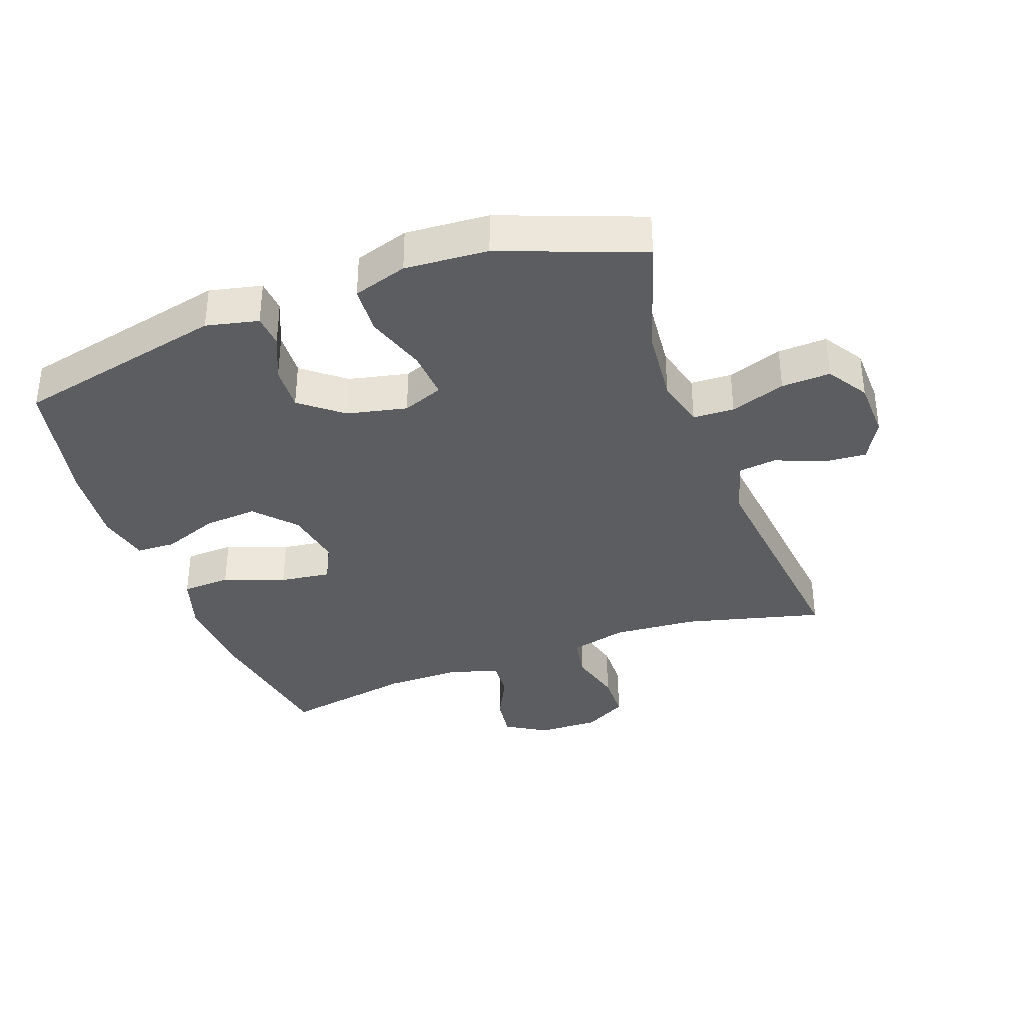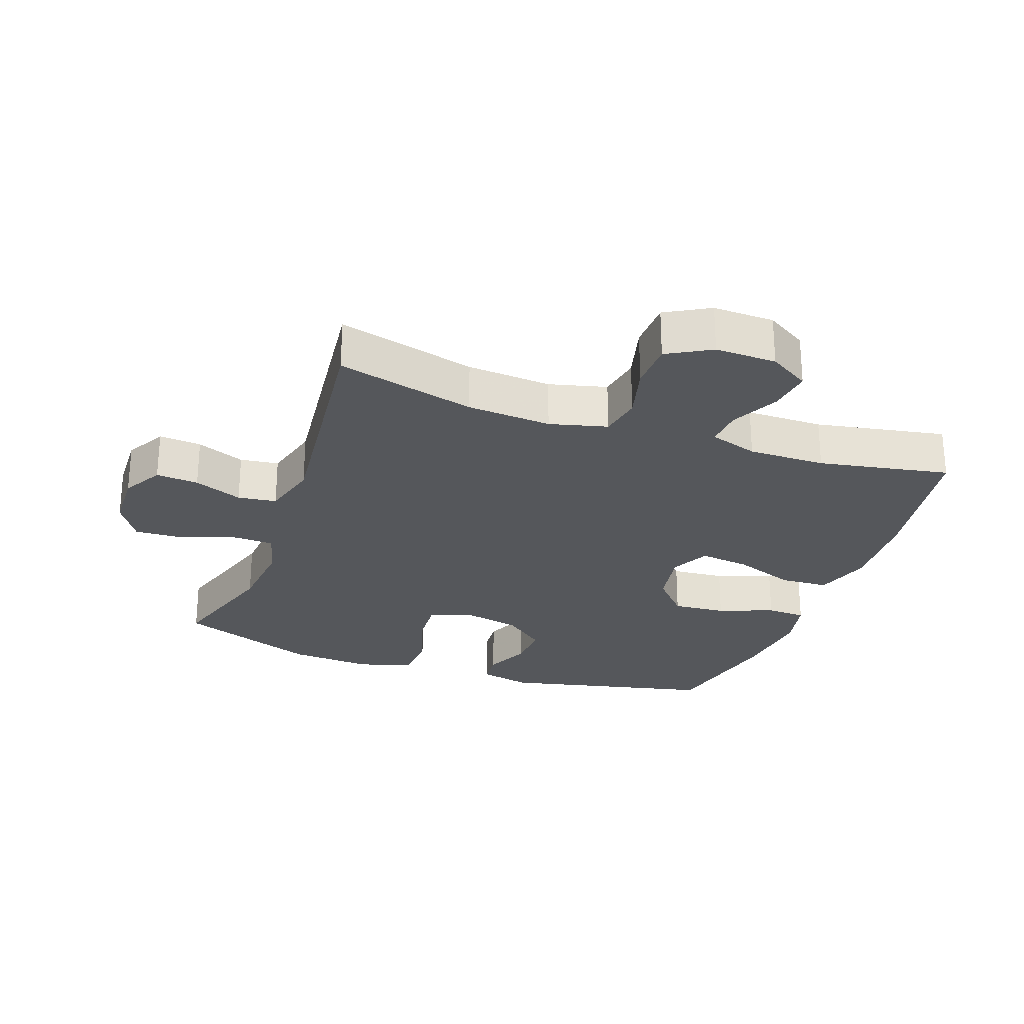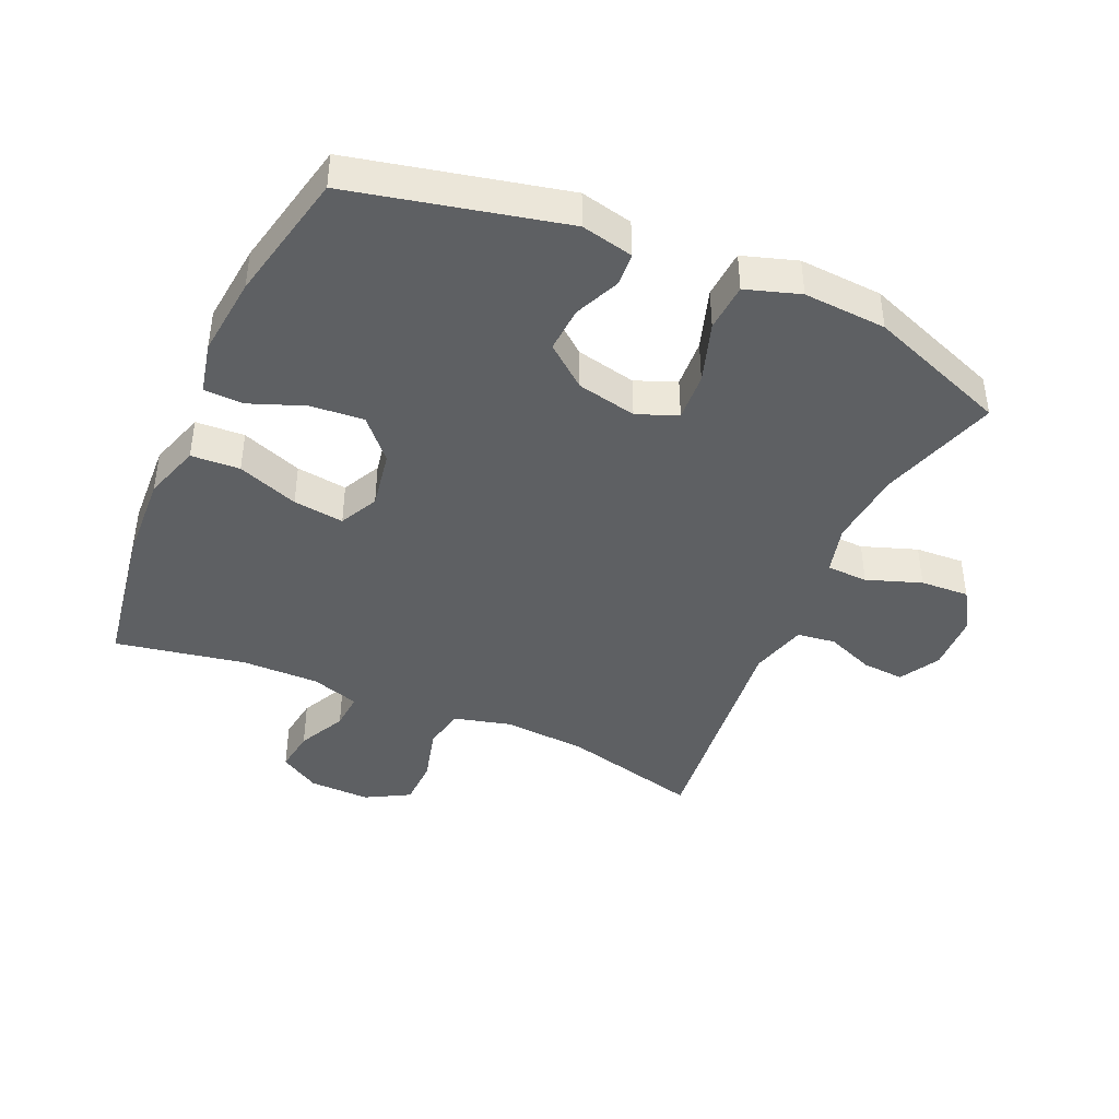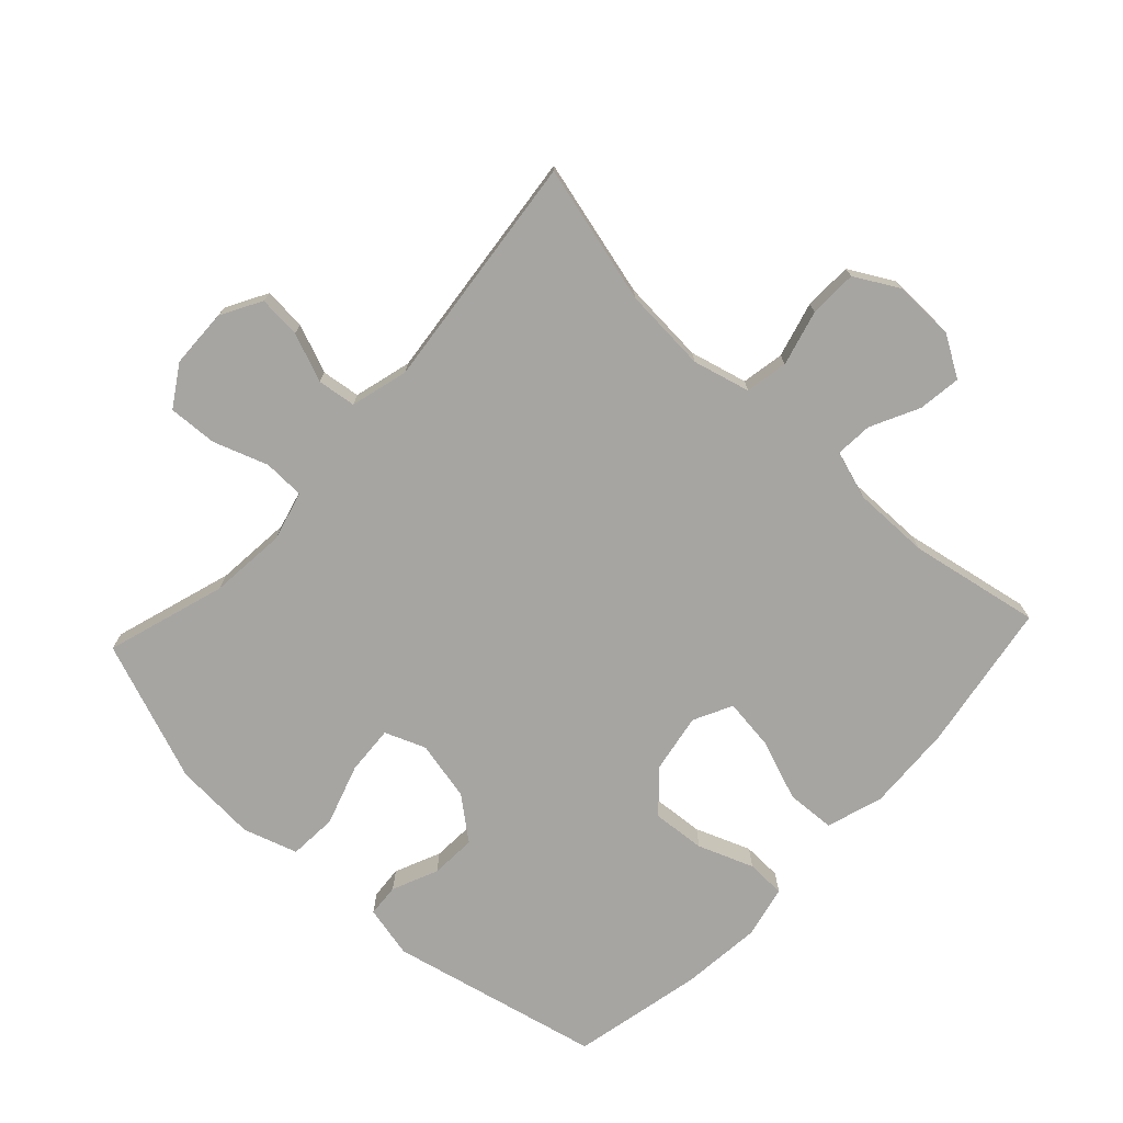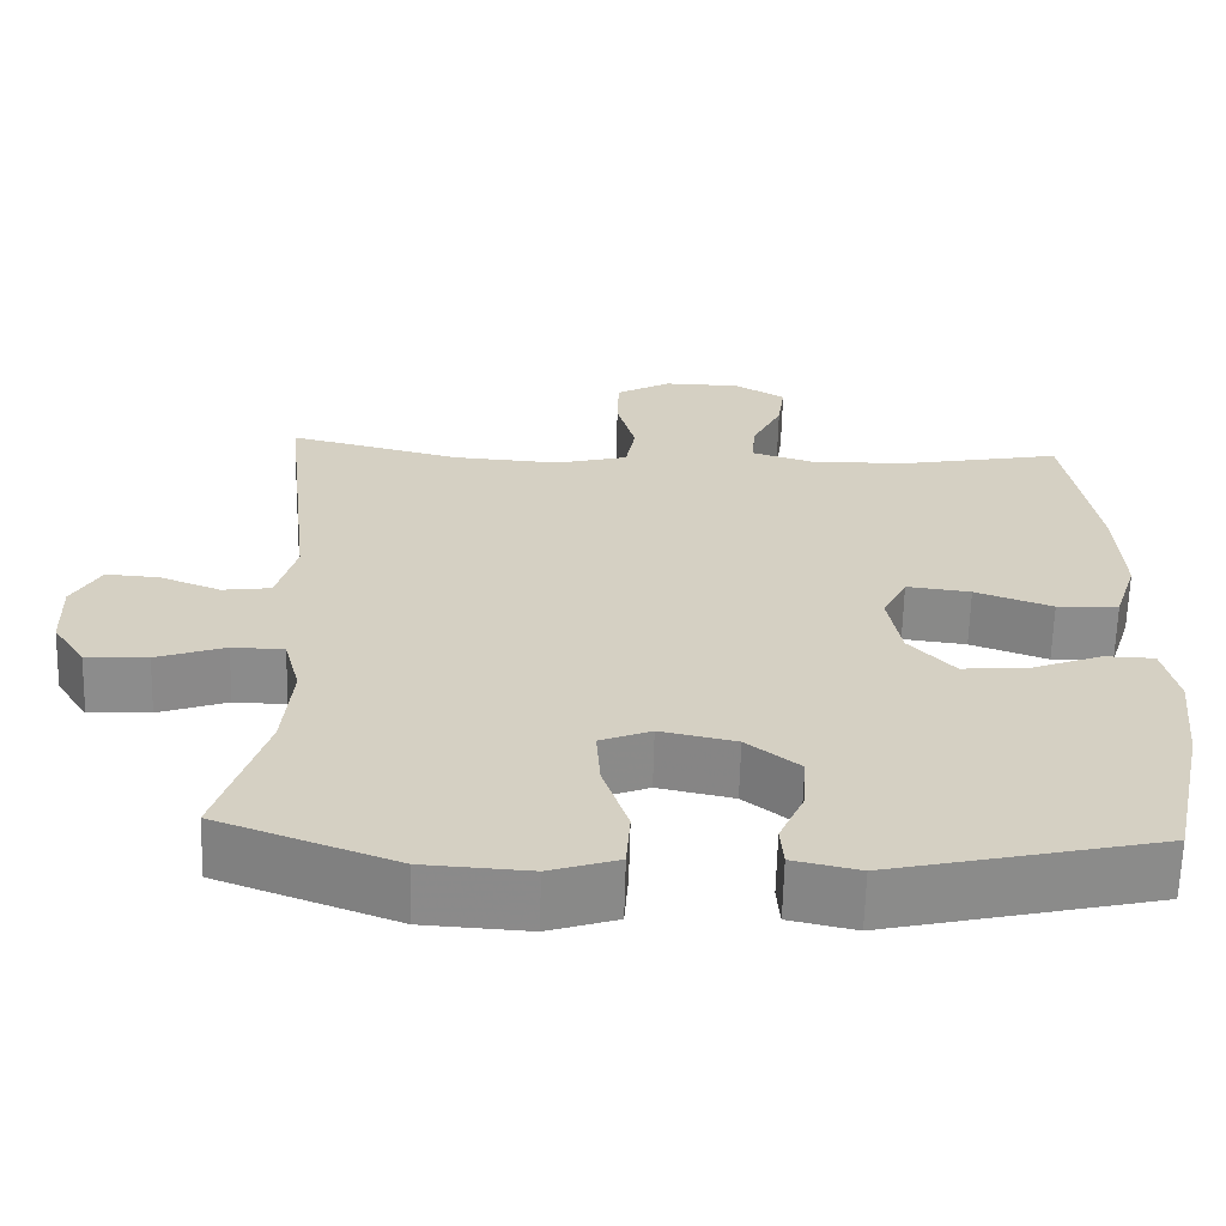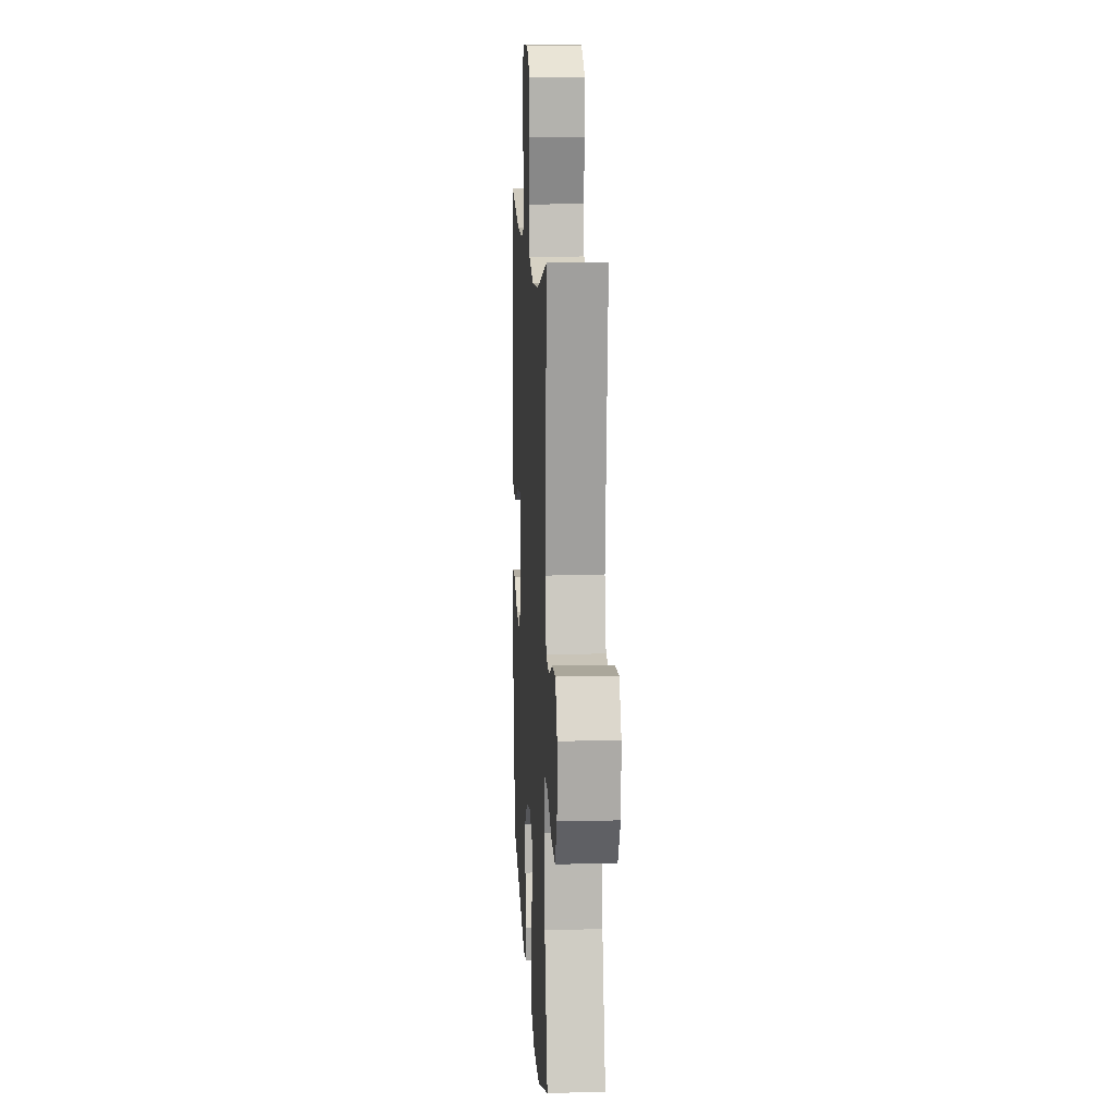
<metadata>
{"format":"obj","ext":"obj","renderer":"f3d","projection":"perspective","resolution":1024,"background":"white","views":[{"elev":-36.0,"azim":-160.1,"up":"+Y"},{"elev":-26.4,"azim":-19.7,"up":"+Y"},{"elev":-42.3,"azim":156.1,"up":"+Y"},{"elev":-73.9,"azim":-43.0,"up":"+Y"},{"elev":-64.0,"azim":-1.5,"up":"+Z"},{"elev":12.5,"azim":-93.1,"up":"+Z"}]}
</metadata>
<code>
v 0.5 0.07 0.5
v 0.538 0.07 0.268
v 0.545 0.07 0.133
v 0.517 0.07 0.045
v 0.441 0.07 0.041
v 0.346 0.07 0.076
v 0.267 0.07 0.086
v 0.237 0.07 0.026
v 0.253 0.07 -0.065
v 0.309 0.07 -0.127
v 0.392 0.07 -0.12
v 0.478 0.07 -0.087
v 0.539 0.07 -0.089
v 0.557 0.07 -0.17
v 0.544 0.07 -0.296
v 0.5 0.07 -0.5
v 0.171 0.07 -0.575
v 0.09 0.07 -0.557
v 0.086 0.07 -0.506
v 0.117 0.07 -0.435
v 0.121 0.07 -0.364
v 0.056 0.07 -0.312
v -0.037 0.07 -0.292
v -0.1 0.07 -0.317
v -0.095 0.07 -0.393
v -0.064 0.07 -0.488
v -0.069 0.07 -0.563
v -0.153 0.07 -0.59
v -0.282 0.07 -0.582
v -0.5 0.07 -0.5
v -0.442 0.07 -0.314
v -0.431 0.07 -0.195
v -0.451 0.07 -0.118
v -0.515 0.07 -0.116
v -0.6 0.07 -0.146
v -0.676 0.07 -0.15
v -0.716 0.07 -0.087
v -0.719 0.07 0.005
v -0.684 0.07 0.068
v -0.618 0.07 0.063
v -0.543 0.07 0.033
v -0.483 0.07 0.041
v -0.459 0.07 0.13
v -0.5 0.07 0.5
v -0.285 0.07 0.446
v -0.154 0.07 0.437
v -0.065 0.07 0.46
v -0.053 0.07 0.526
v -0.076 0.07 0.612
v -0.074 0.07 0.687
v -0.006 0.07 0.725
v 0.089 0.07 0.723
v 0.152 0.07 0.685
v 0.143 0.07 0.618
v 0.106 0.07 0.543
v 0.102 0.07 0.485
v 0.177 0.07 0.461
v 0.297 0.07 0.462
v 0.5 0 0.5
v 0.538 0 0.268
v 0.545 0 0.133
v 0.517 0 0.045
v 0.441 0 0.041
v 0.346 0 0.076
v 0.267 0 0.086
v 0.237 0 0.026
v 0.253 0 -0.065
v 0.309 0 -0.127
v 0.392 0 -0.12
v 0.478 0 -0.087
v 0.539 0 -0.089
v 0.557 0 -0.17
v 0.544 0 -0.296
v 0.5 0 -0.5
v 0.171 0 -0.575
v 0.09 0 -0.557
v 0.086 0 -0.506
v 0.117 0 -0.435
v 0.121 0 -0.364
v 0.056 0 -0.312
v -0.037 0 -0.292
v -0.1 0 -0.317
v -0.095 0 -0.393
v -0.064 0 -0.488
v -0.069 0 -0.563
v -0.153 0 -0.59
v -0.282 0 -0.582
v -0.5 0 -0.5
v -0.442 0 -0.314
v -0.431 0 -0.195
v -0.451 0 -0.118
v -0.515 0 -0.116
v -0.6 0 -0.146
v -0.676 0 -0.15
v -0.716 0 -0.087
v -0.719 0 0.005
v -0.684 0 0.068
v -0.618 0 0.063
v -0.543 0 0.033
v -0.483 0 0.041
v -0.459 0 0.13
v -0.5 0 0.5
v -0.285 0 0.446
v -0.154 0 0.437
v -0.065 0 0.46
v -0.053 0 0.526
v -0.076 0 0.612
v -0.074 0 0.687
v -0.006 0 0.725
v 0.089 0 0.723
v 0.152 0 0.685
v 0.143 0 0.618
v 0.106 0 0.543
v 0.102 0 0.485
v 0.177 0 0.461
v 0.297 0 0.462
f 53 54 55
f 52 53 55
f 51 52 55
f 50 51 55
f 49 50 55
f 48 49 55
f 47 48 55 56
f 46 47 56 57
f 43 44 45
f 42 43 45 46
f 39 40 41
f 38 39 41
f 37 38 41
f 36 37 41
f 35 36 41
f 34 35 41
f 33 34 41 42
f 46 57 58
f 42 46 58
f 33 42 58
f 32 33 58
f 29 30 31
f 28 29 31
f 27 28 31
f 26 27 31
f 25 26 31
f 18 19 20
f 17 18 20
f 16 17 20
f 15 16 20
f 14 15 20
f 13 14 20
f 12 13 20
f 11 12 20
f 10 11 20 21
f 9 10 21 22
f 4 5 6
f 3 4 6
f 2 3 6
f 1 2 6
f 58 1 6
f 58 6 7
f 32 58 7 8
f 24 25 31 32
f 32 8 9
f 24 32 9
f 23 24 9
f 9 22 23
f 113 112 111
f 113 111 110
f 113 110 109
f 113 109 108
f 113 108 107
f 113 107 106
f 114 113 106 105
f 115 114 105 104
f 103 102 101
f 104 103 101 100
f 99 98 97
f 99 97 96
f 99 96 95
f 99 95 94
f 99 94 93
f 99 93 92
f 100 99 92 91
f 116 115 104
f 116 104 100
f 116 100 91
f 116 91 90
f 89 88 87
f 89 87 86
f 89 86 85
f 89 85 84
f 89 84 83
f 78 77 76
f 78 76 75
f 78 75 74
f 78 74 73
f 78 73 72
f 78 72 71
f 78 71 70
f 78 70 69
f 79 78 69 68
f 80 79 68 67
f 64 63 62
f 64 62 61
f 64 61 60
f 64 60 59
f 64 59 116
f 65 64 116
f 66 65 116 90
f 90 89 83 82
f 67 66 90
f 67 90 82
f 67 82 81
f 81 80 67
f 1 59 60 2
f 2 60 61 3
f 3 61 62 4
f 4 62 63 5
f 5 63 64 6
f 6 64 65 7
f 7 65 66 8
f 8 66 67 9
f 9 67 68 10
f 10 68 69 11
f 11 69 70 12
f 12 70 71 13
f 13 71 72 14
f 14 72 73 15
f 15 73 74 16
f 16 74 75 17
f 17 75 76 18
f 18 76 77 19
f 19 77 78 20
f 20 78 79 21
f 21 79 80 22
f 22 80 81 23
f 23 81 82 24
f 24 82 83 25
f 25 83 84 26
f 26 84 85 27
f 27 85 86 28
f 28 86 87 29
f 29 87 88 30
f 30 88 89 31
f 31 89 90 32
f 32 90 91 33
f 33 91 92 34
f 34 92 93 35
f 35 93 94 36
f 36 94 95 37
f 37 95 96 38
f 38 96 97 39
f 39 97 98 40
f 40 98 99 41
f 41 99 100 42
f 42 100 101 43
f 43 101 102 44
f 44 102 103 45
f 45 103 104 46
f 46 104 105 47
f 47 105 106 48
f 48 106 107 49
f 49 107 108 50
f 50 108 109 51
f 51 109 110 52
f 52 110 111 53
f 53 111 112 54
f 54 112 113 55
f 55 113 114 56
f 56 114 115 57
f 57 115 116 58
f 58 116 59 1

</code>
